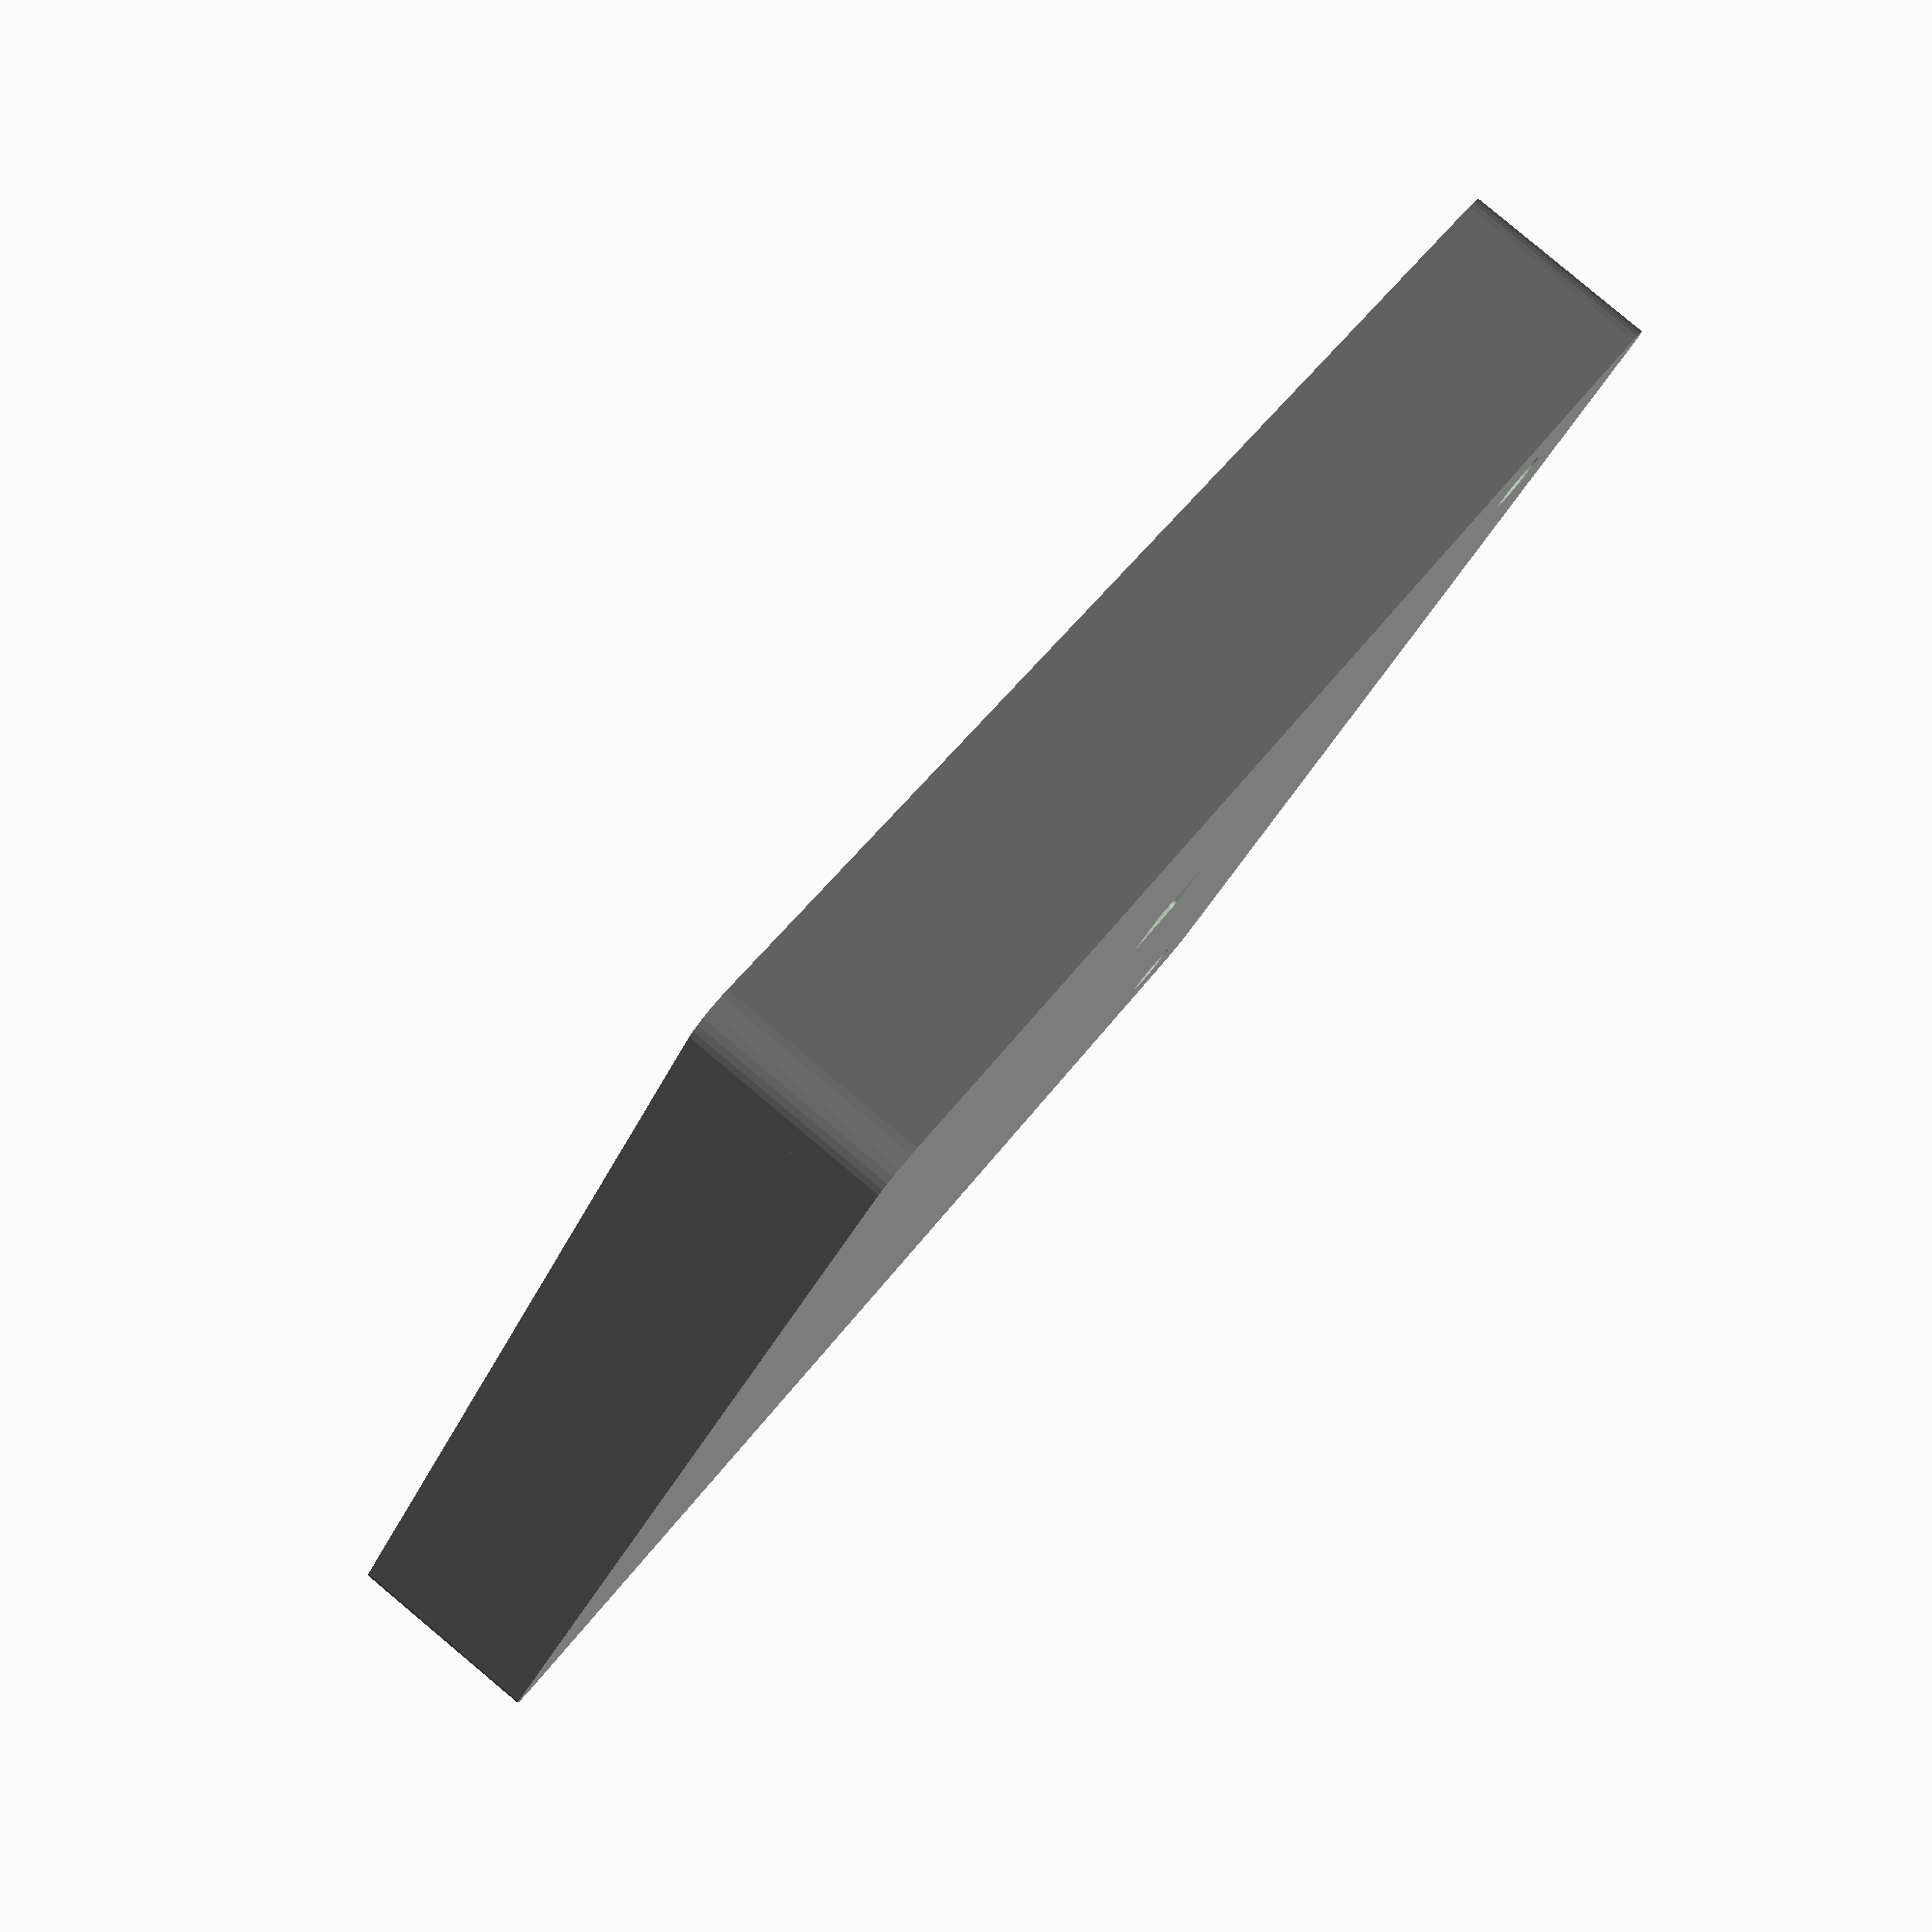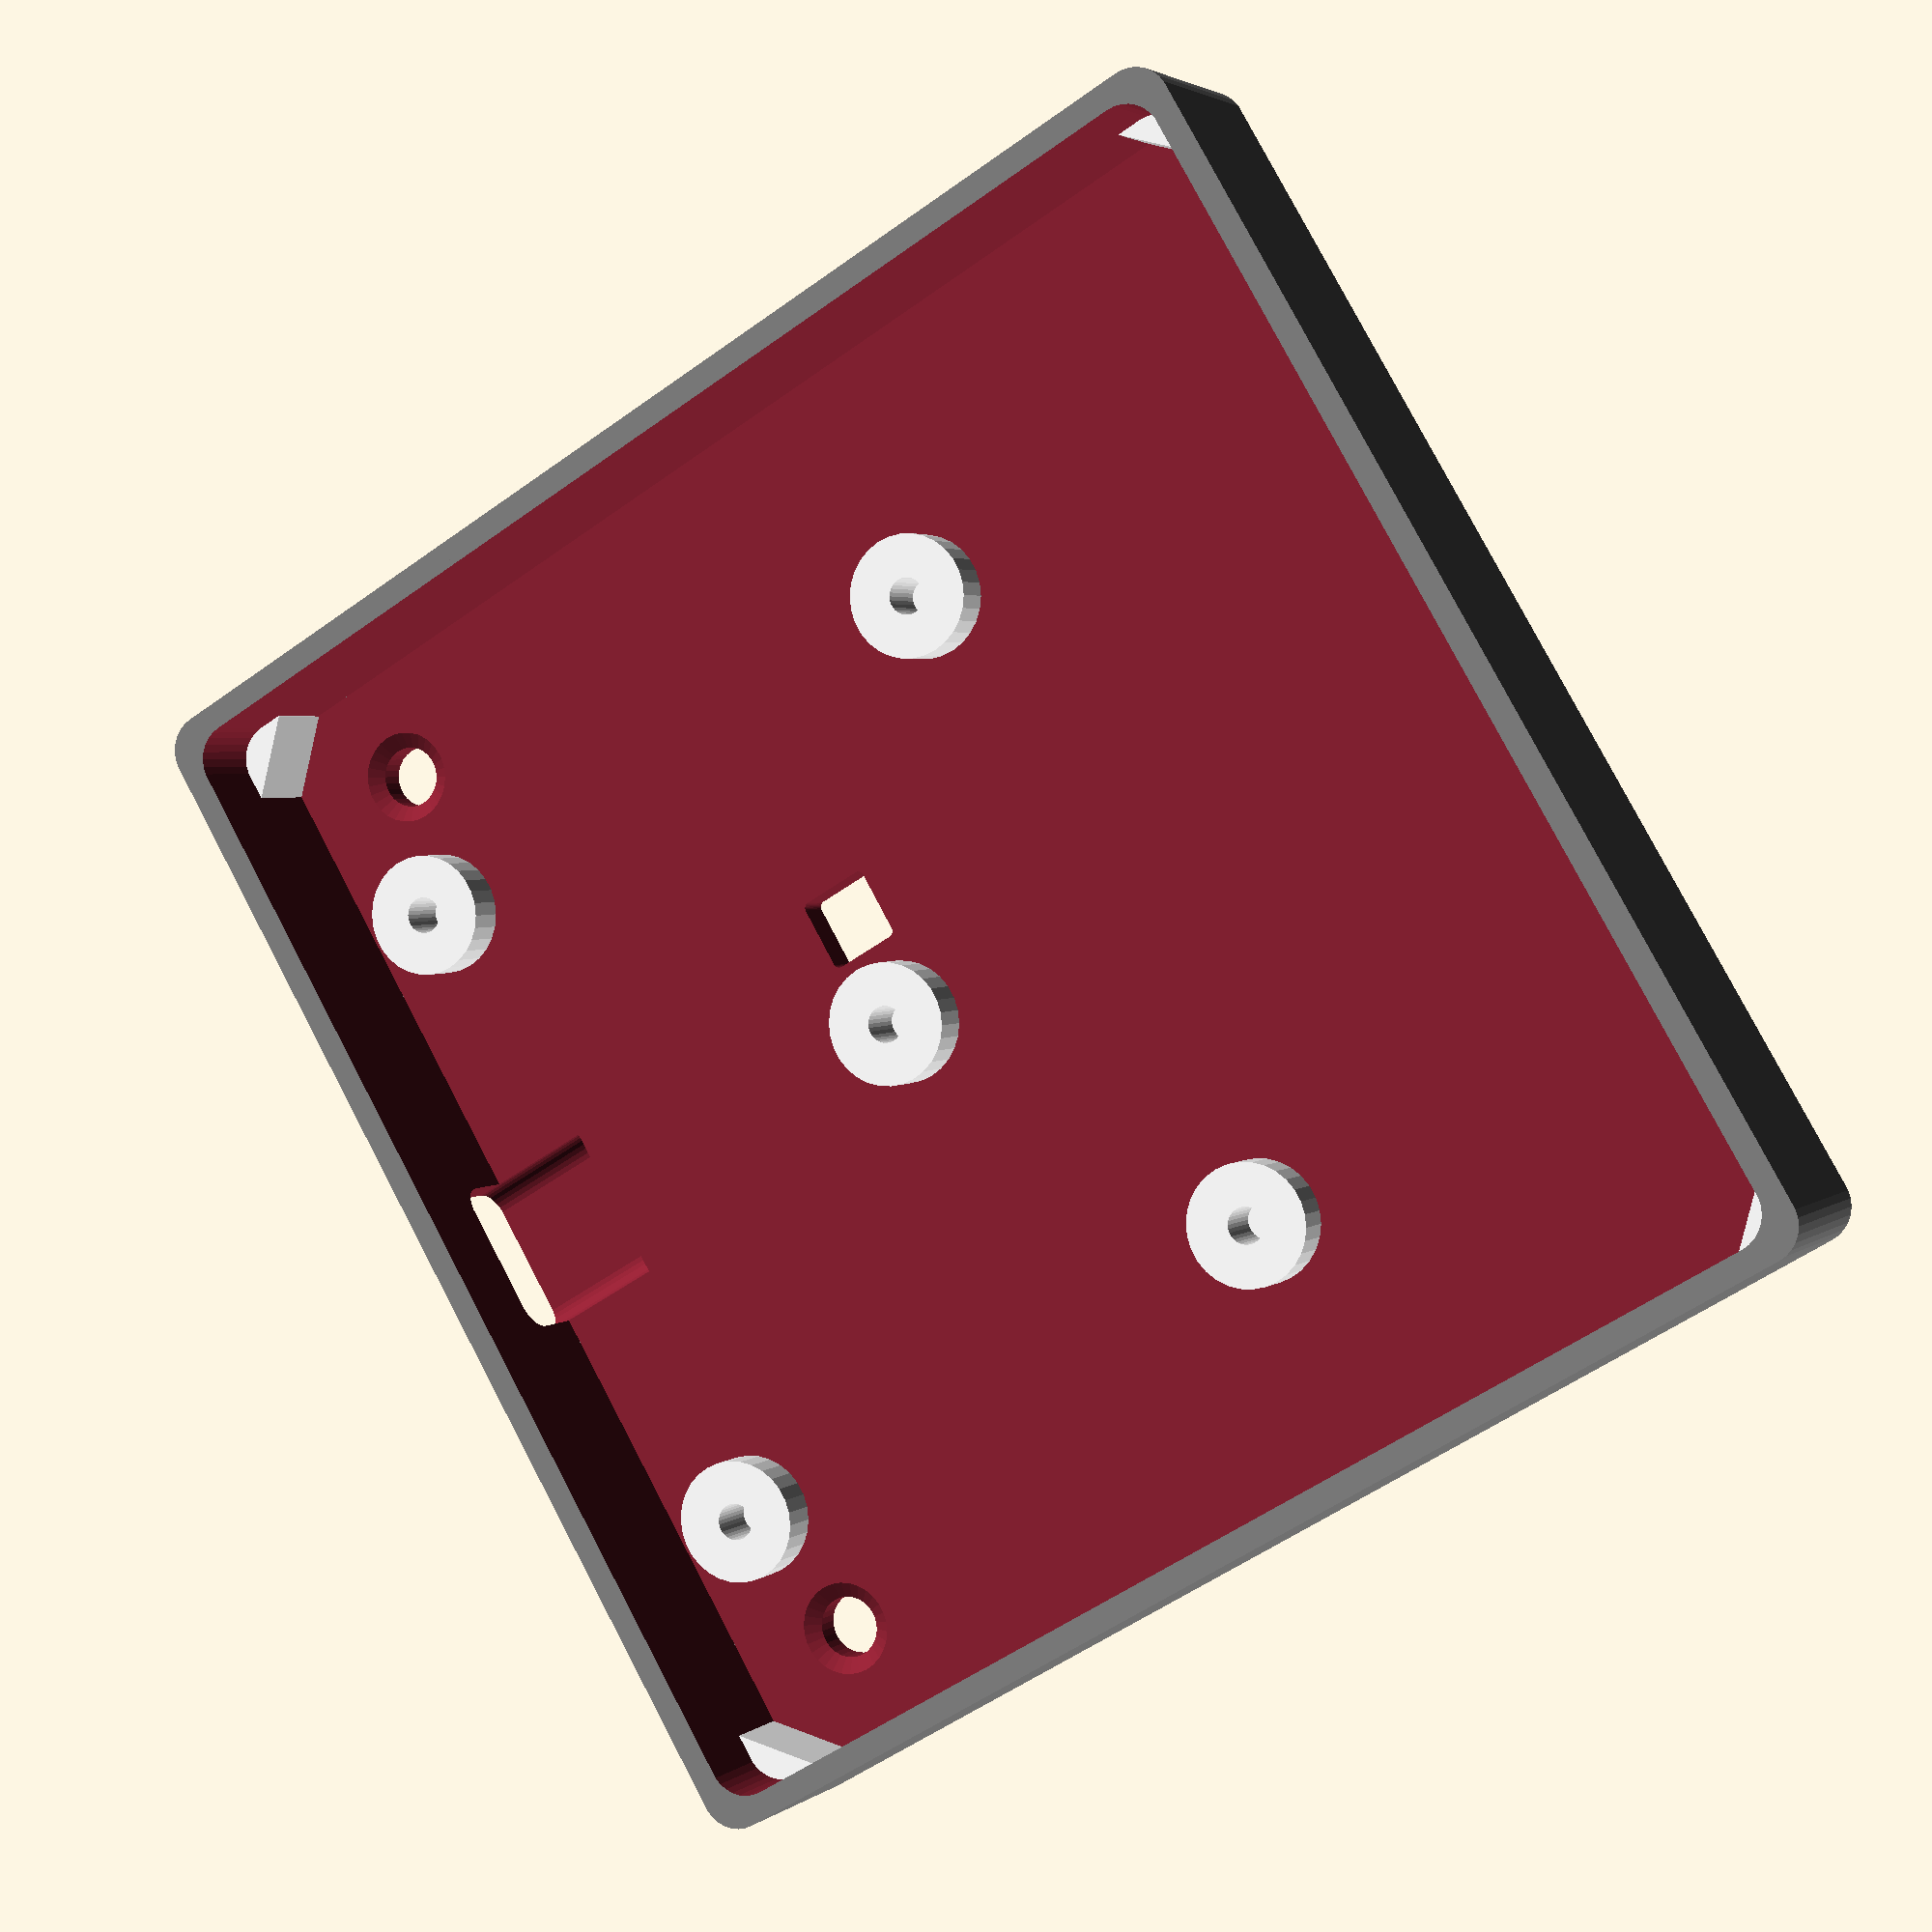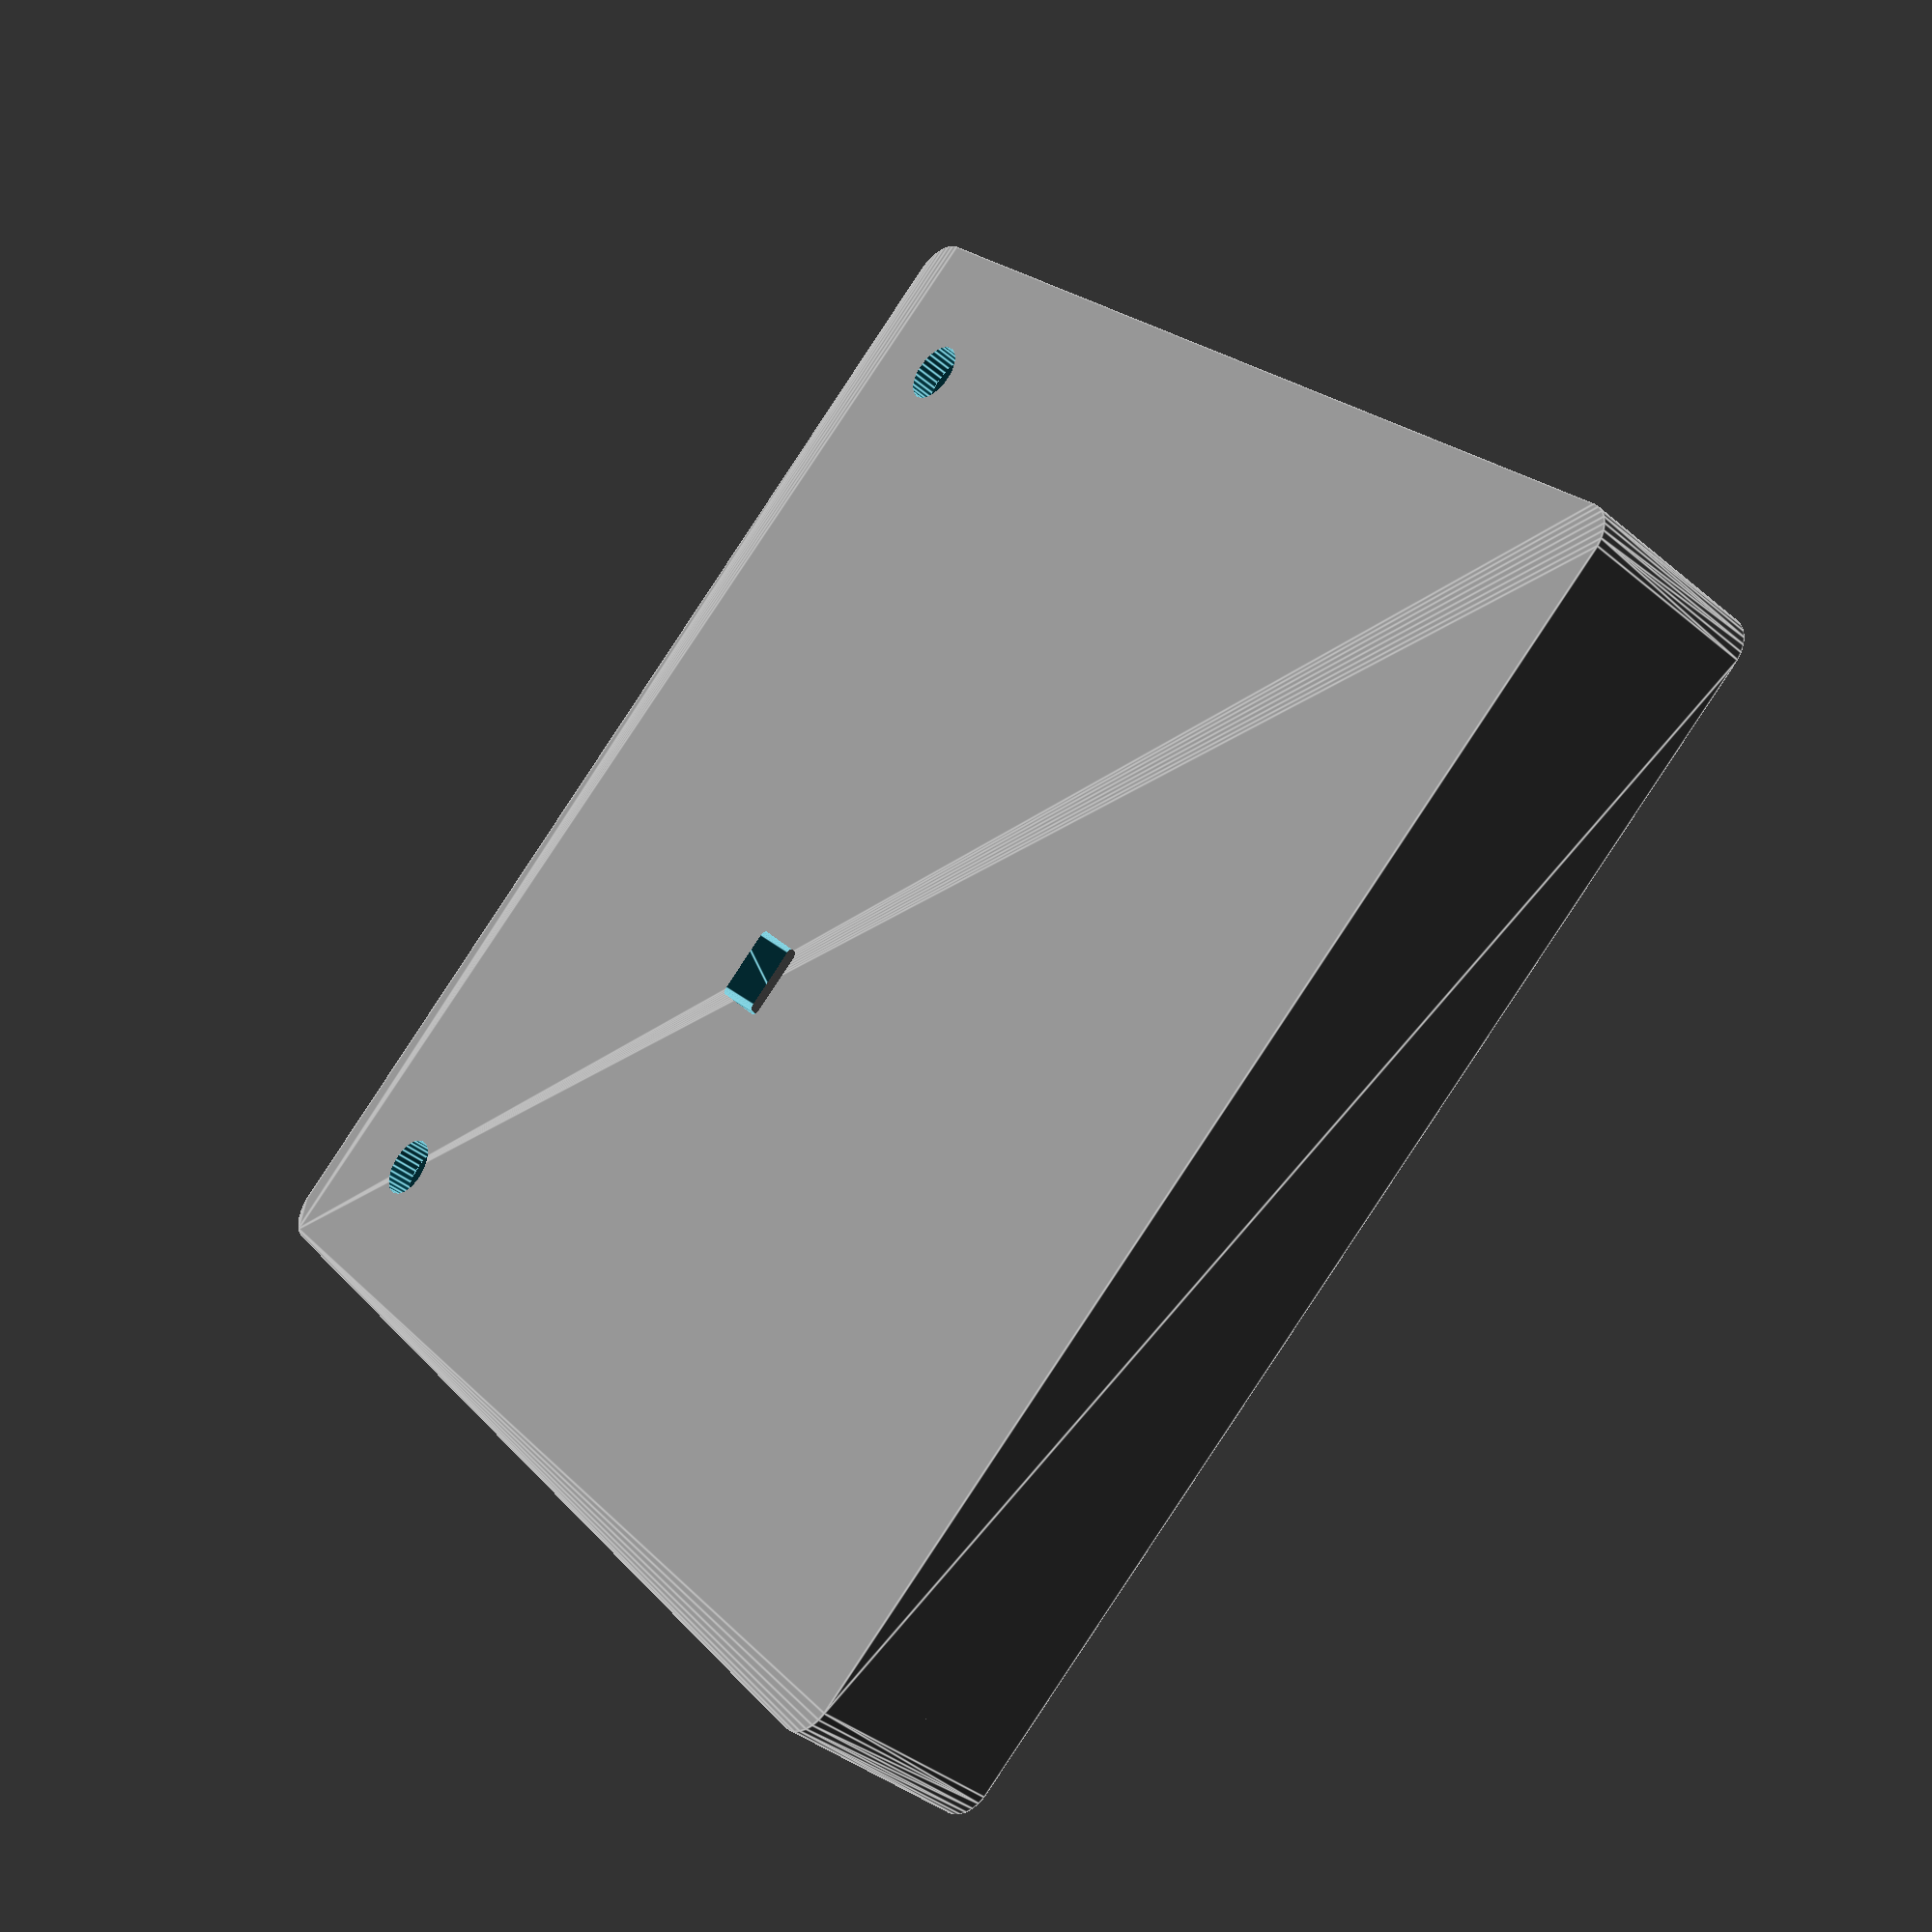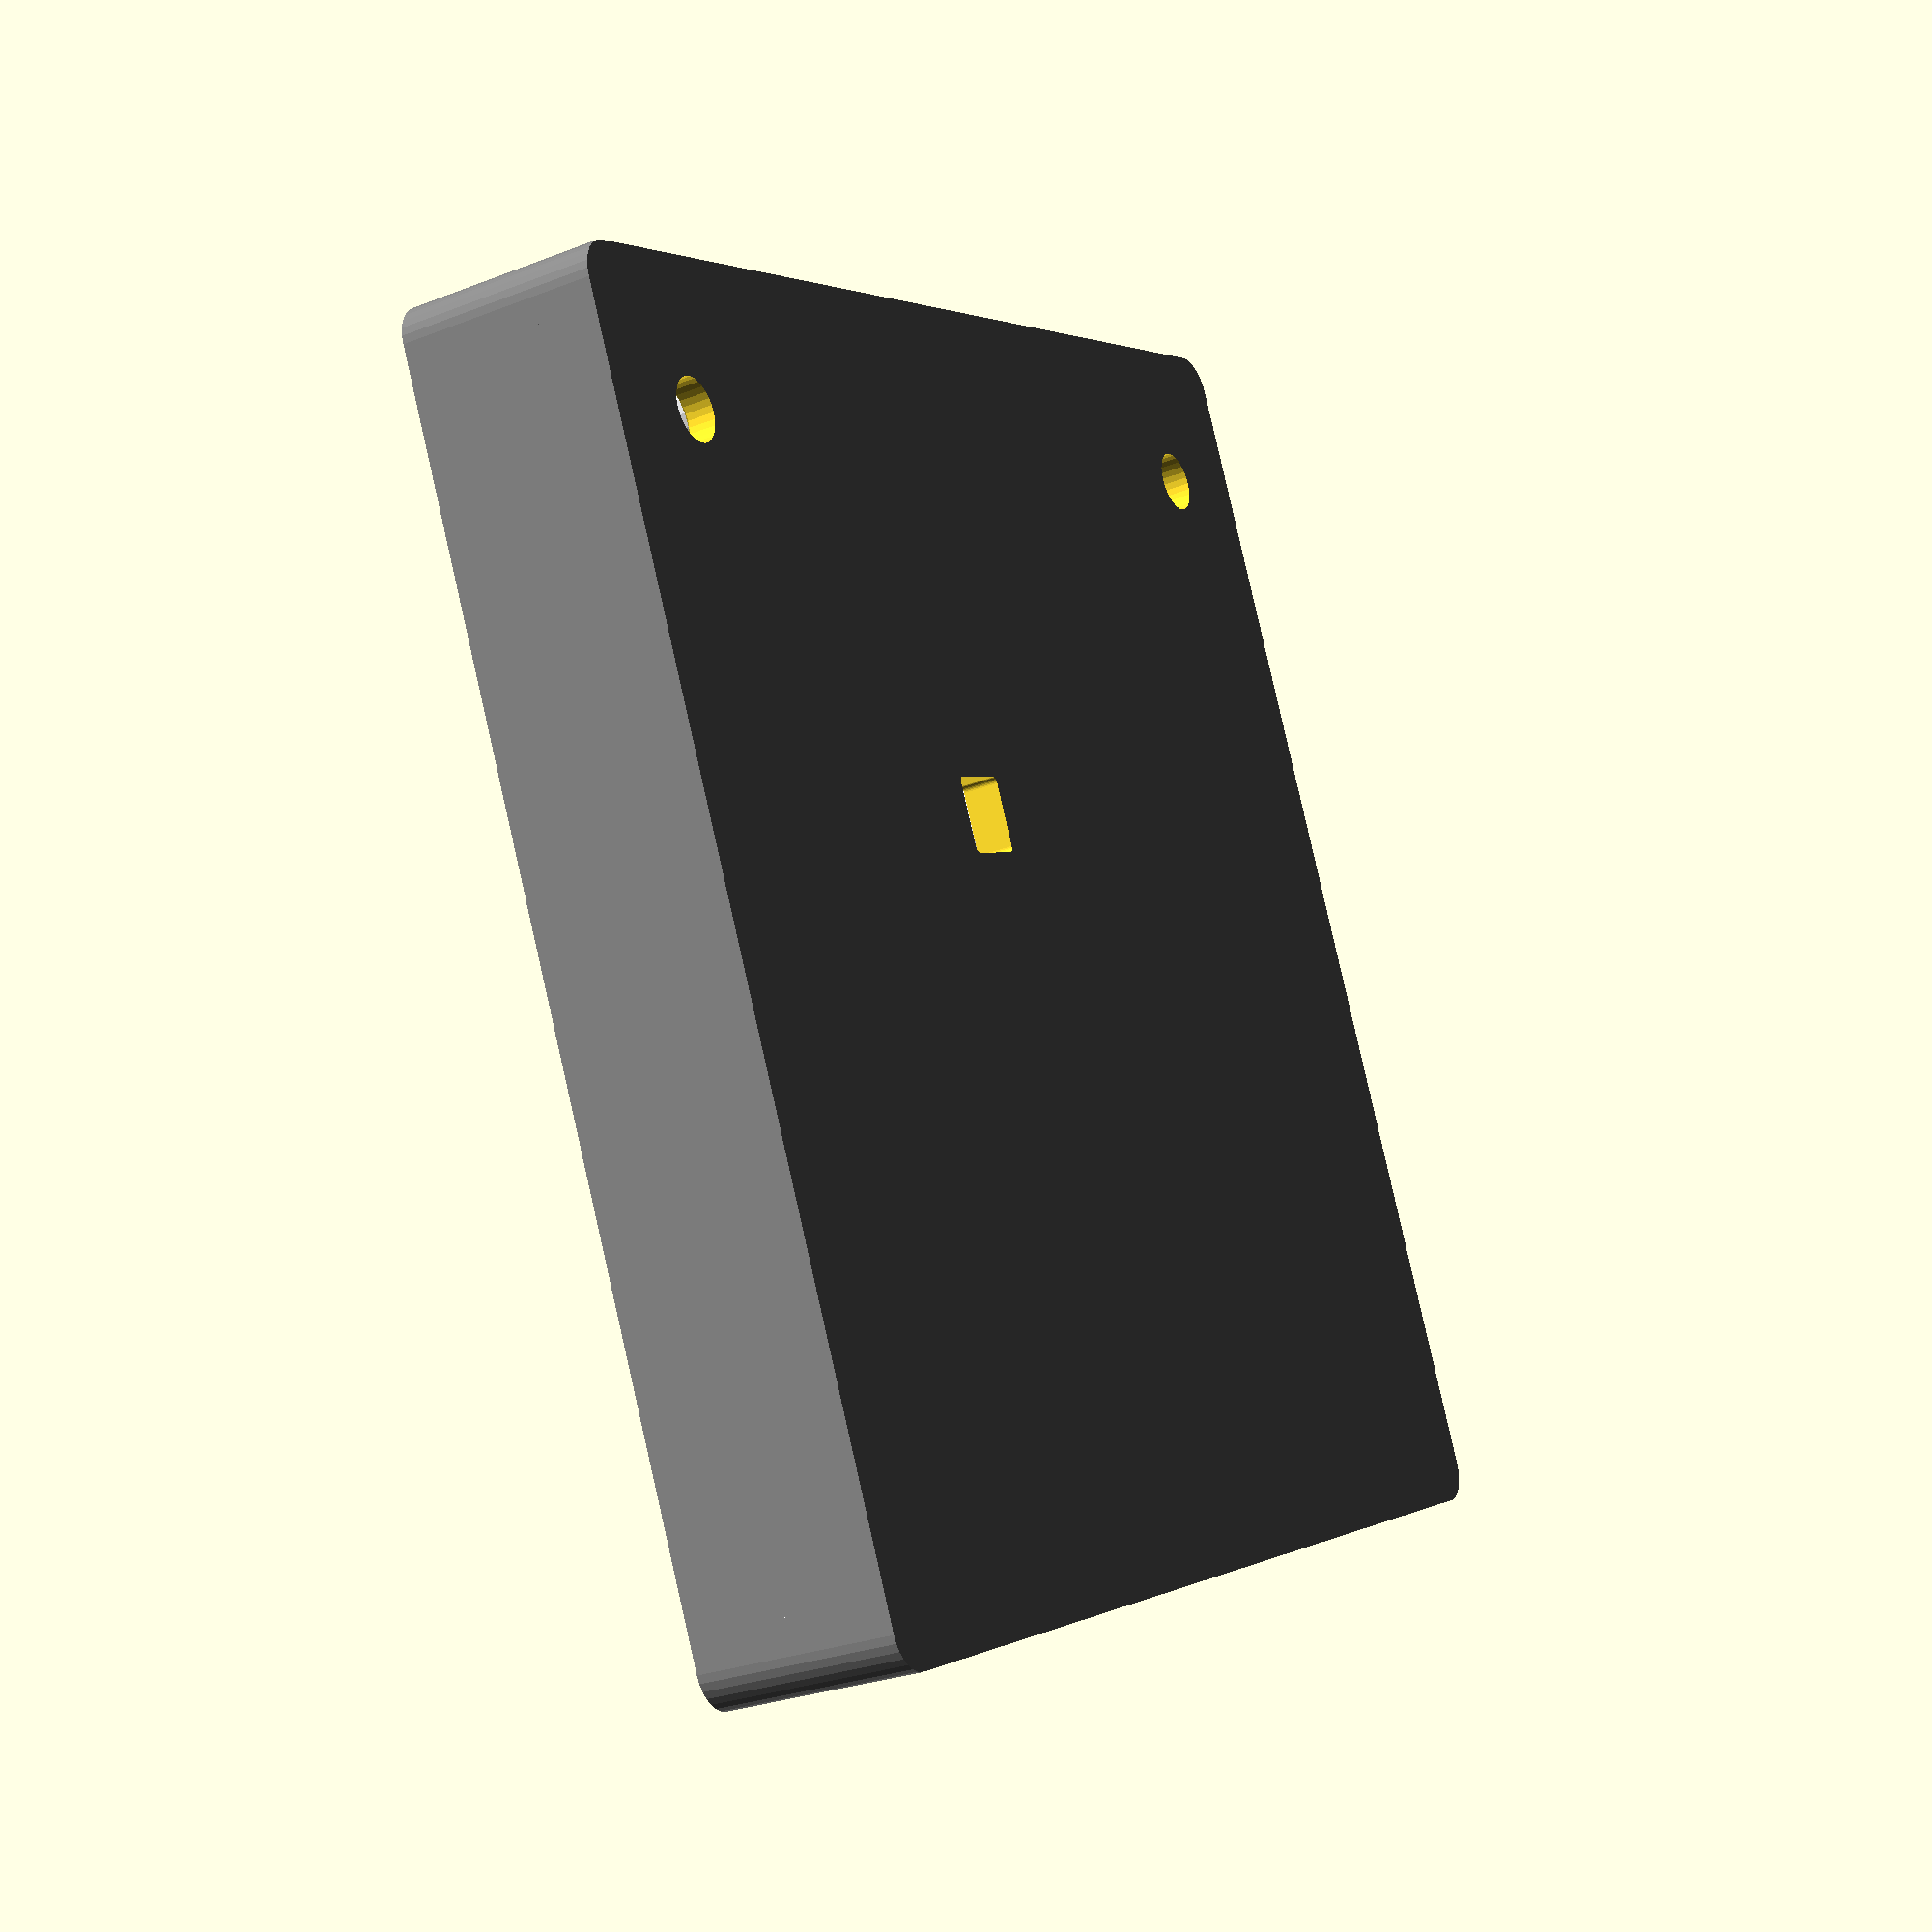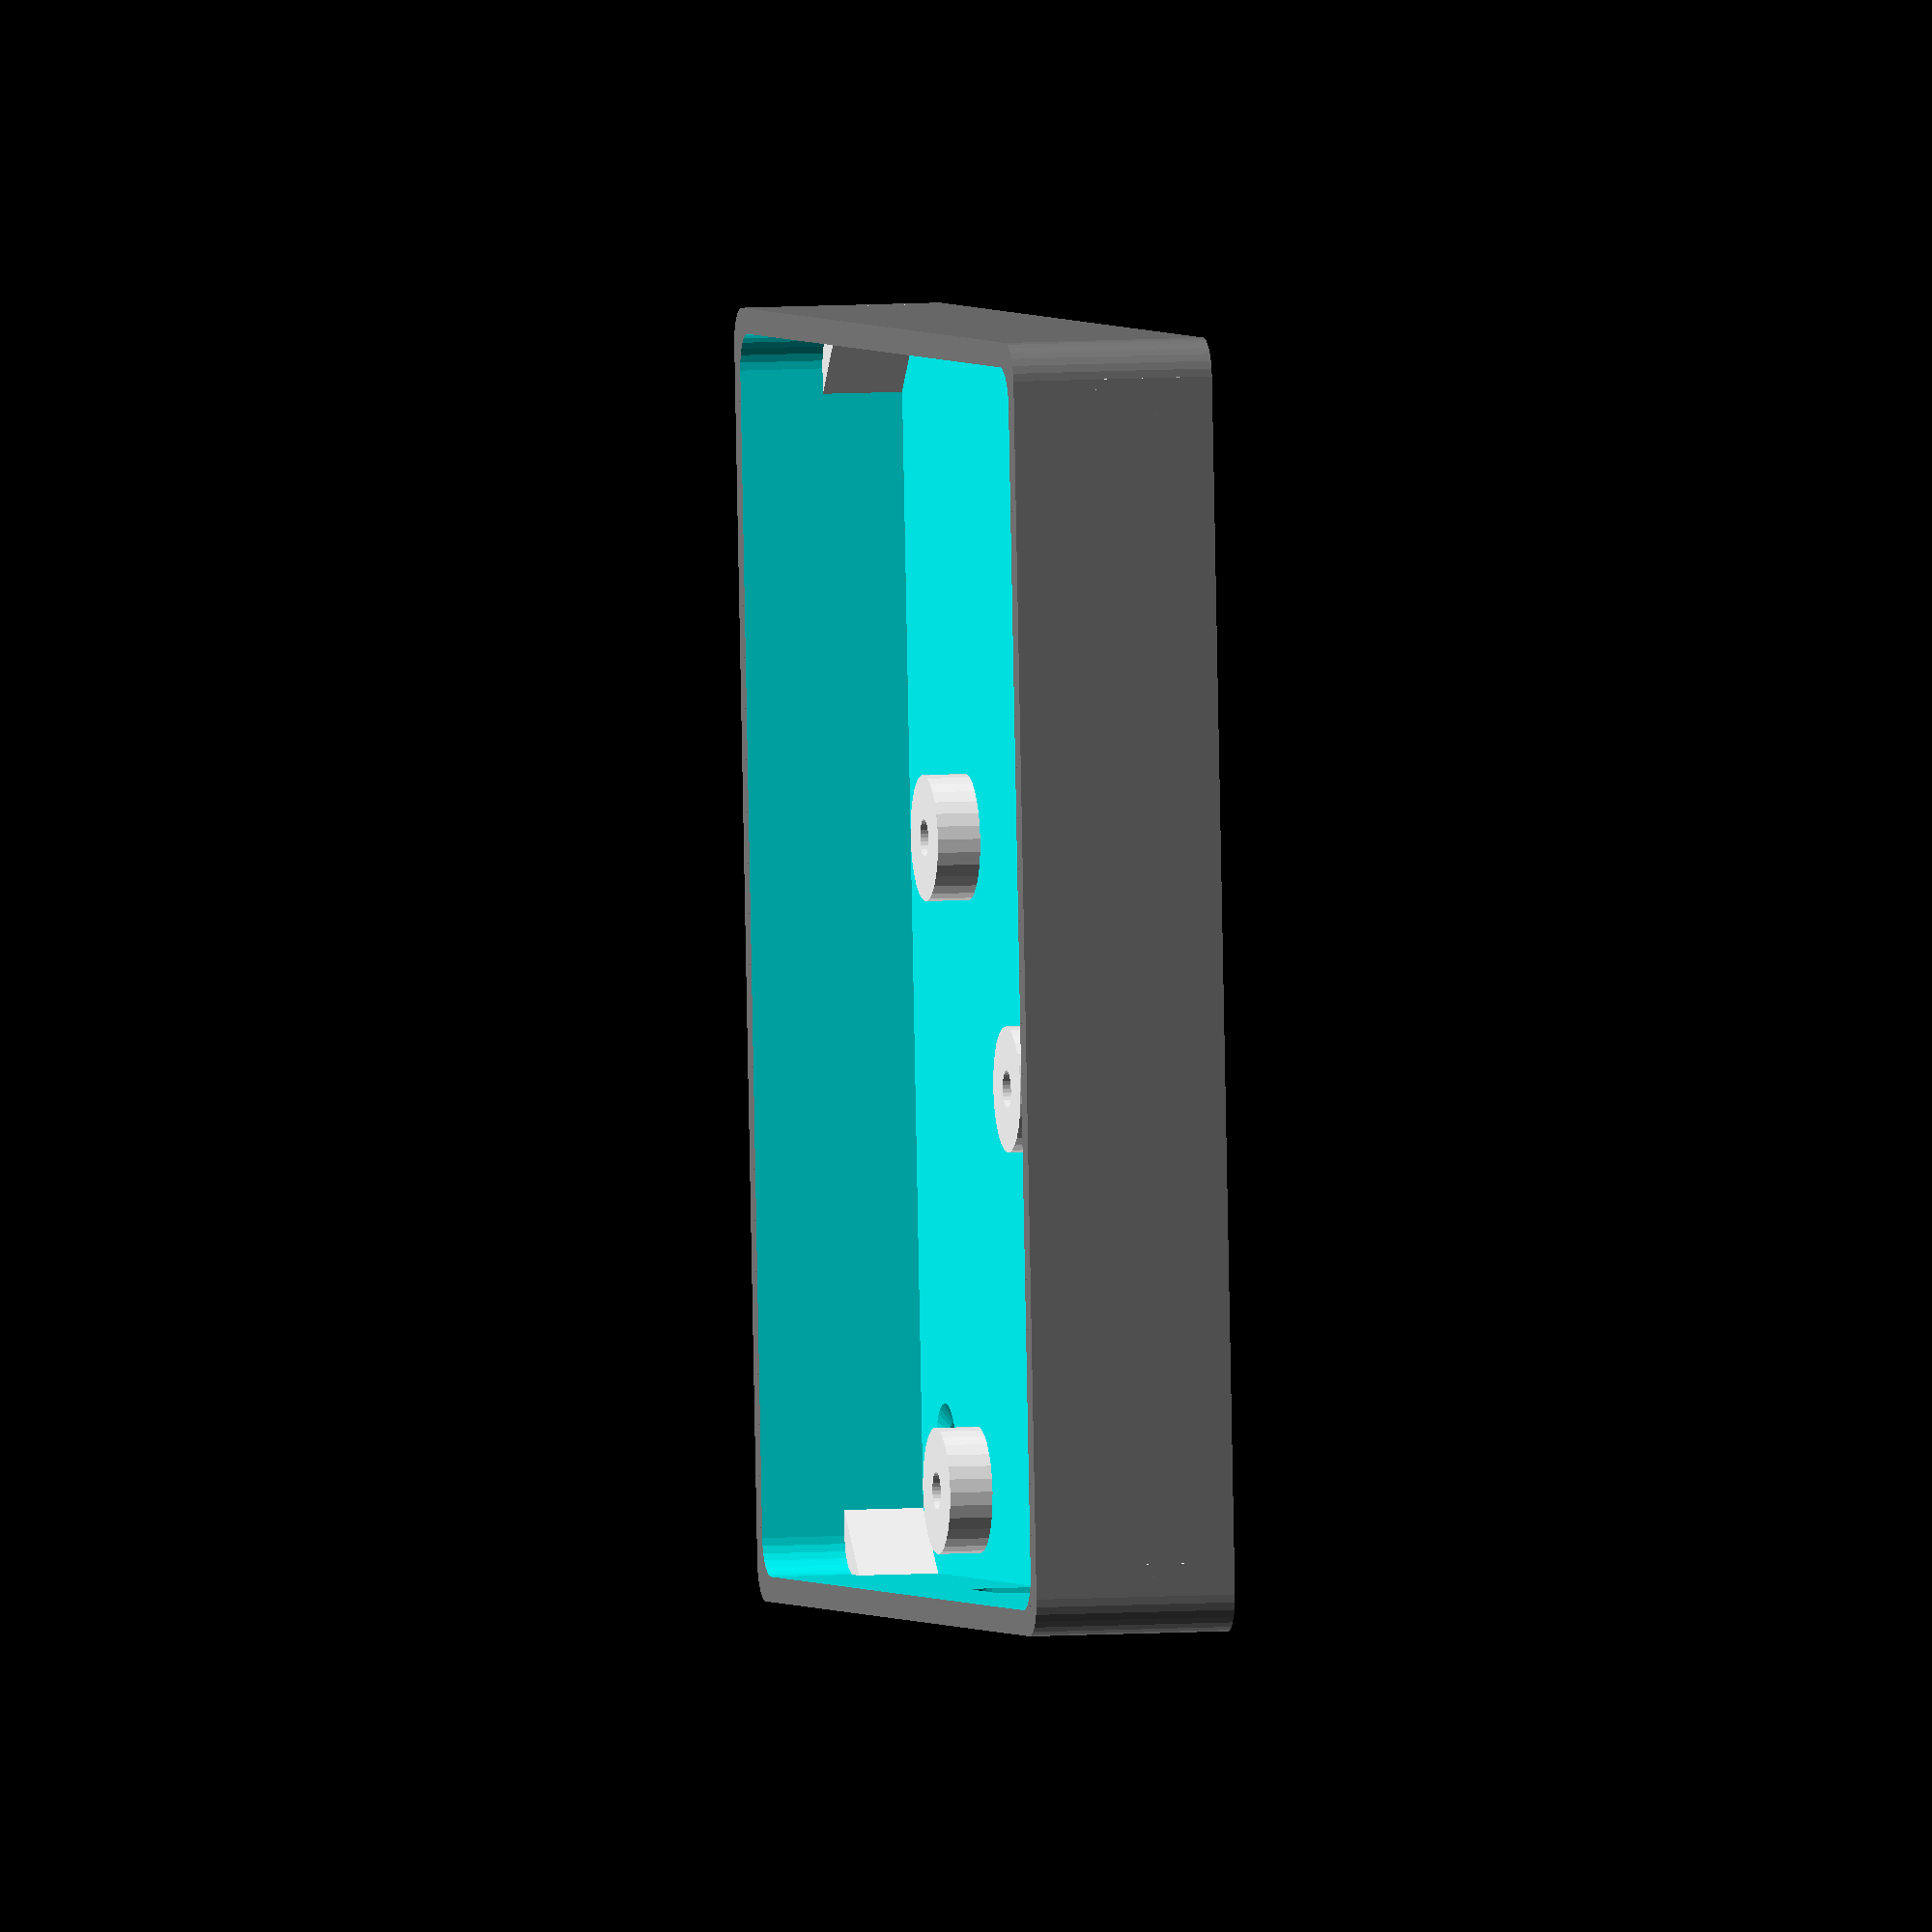
<openscad>

/* Case */
difference() 
{
    /* Main plane */    
    color([0.5,0.5,0.5]) minkowski(){
        translate([0,0,-2])
        cube([96.25,96.25,16]);
        cylinder($fn=30,r=3, h=0.05);
    }
    
    /* Inner hole cutout */        
    translate([2,2,0.99])
    minkowski(){
        cube([92.25,92.25,16]);
        cylinder($fn=30,r=3, h=0.05);
    }
        
    translate([0.5,0.5,0])
    {
        /* Screw holes */
        /* Top */
        translate([19.05,89.69,0])
        {
            HeatInsertHole();
        }
        translate([76.20,89.69,0])
        {
            HeatInsertHole();
        }
        /* Center */
        translate([47.62,57.15,0])
        {
            HeatInsertHole();
        }
        /* Bottom */
        translate([19.05,38.10,0])
        {
            HeatInsertHole();
        }
        translate([76.20,38.10,0])
        {
            HeatInsertHole();
        }
        
        /* RESET button */
        minkowski(){
            translate([54.65,54.65,-5])
            color([1,1,1]) cube([5,5,10]);
            cylinder($fn=30,r=0.5, h=0.05);
        }
        
        /* USB port/header cutout */
        rotate([90,0,0]){
            minkowski(){
                translate([43,1,-100])
                color([1,1,1]) cube([9,4,12]);
                cylinder($fn=30,r=2, h=0.05);
            }
        }
        
        /* Micro USB cable cutout */
        rotate([90,0,0]){
            minkowski(){
                translate([43,1,-100])
                color([1,1,1]) cube([9,4,12]);
                cylinder($fn=30,r=2, h=0.05);
            }
        }
    }
    
    /* Screw on feet holes */
    /* Left */
    translate([7.8,87.45,0])
    {
        CornerScrew();  
    }
    /* Right */
    translate([88.45,87.45,0])
    {
        CornerScrew();
    }
}

/* Corner stands */
intersection()
{
    /* Inner hole cutout */        
    translate([1.5,1.5,1])
    color([0.5,0.5,0.5])  minkowski(){
        cube([93.25,93.25,16]);
        cylinder($fn=30,r=3, h=0.05);
    }
    /* Stands */
    translate([0.5,0.5,0])
    {
        /* Bottom Left */
        translate([-5,1,0])
        rotate([0,0,-45]) color([1,1,1]) cube([8,4.5,7.4]);
        /* Bottom Right */
        translate([94.6,-5,0])
        rotate([0,0,45]) color([1,1,1]) cube([8,4.5,7.4]);

        /* Top Left */
        translate([-4,93.7,0])
        rotate([0,0,-45]) color([1,1,1]) cube([3.2,8,7.4]);
        /* Top Right */
        translate([96.7,91.7,0])
        rotate([0,0,45]) color([1,1,1]) cube([3.2,8,7.4]);
    }
}

/* Heat insert hole posts */
translate([0.5,0.5,0])
{
    /* Screw holes */
    /* Top */
    translate([19.05,89.69,0])
    {
        HeatInsertHoleRiser();
    }
    translate([76.20,89.69,0])
    {
        HeatInsertHoleRiser();
    }
    /* Center */
    translate([47.62,57.15,0])
    {
        HeatInsertHoleRiser();
    }
    /* Bottom */
    translate([19.05,38.10,0])
    {
        HeatInsertHoleRiser();
    }
    translate([76.20,38.10,0])
    {
        HeatInsertHoleRiser();
    }
}

/* Different modules */
/* Heat insert holes */
module HeatInsertHole()
{
    translate([0,0,2.16])
    {
        color([1,1,1]) cylinder($fn=30,h=4.6,d=3, center=true);
    }
}

module HeatInsertHoleRiser()
{
    difference()
    {
        translate([0,0,2.16])
        {
            color([1,1,1]) cylinder($fn=30,h=4.5,d=10, center=true);
        }
        HeatInsertHole();
    }
}
module CornerScrew()
{
    cylinder($fn=30,h=10,d=5, center=true);
    translate([0,0,-1.29])
    {
        cylinder($fn=30,h=2.3, r1=0, r2 = 3.8, center = false);
    }
    /* Extra depth cylinder */
    translate([0,0,6])
    {
        cylinder($fn=30,h=10,d=7.6, center=true);
    }
}

module CornerScrewRiser()
{
    difference()
    {
        translate([0,0,2])
        {
            color([1,1,1]) cylinder($fn=30,h=4.82,d=12, center=true);
        }
        CornerScrew();
    }
}
</openscad>
<views>
elev=95.7 azim=60.4 roll=50.1 proj=p view=solid
elev=177.2 azim=59.5 roll=156.2 proj=p view=solid
elev=219.4 azim=220.0 roll=316.1 proj=p view=edges
elev=207.6 azim=205.6 roll=59.1 proj=p view=wireframe
elev=173.2 azim=355.0 roll=102.5 proj=o view=solid
</views>
